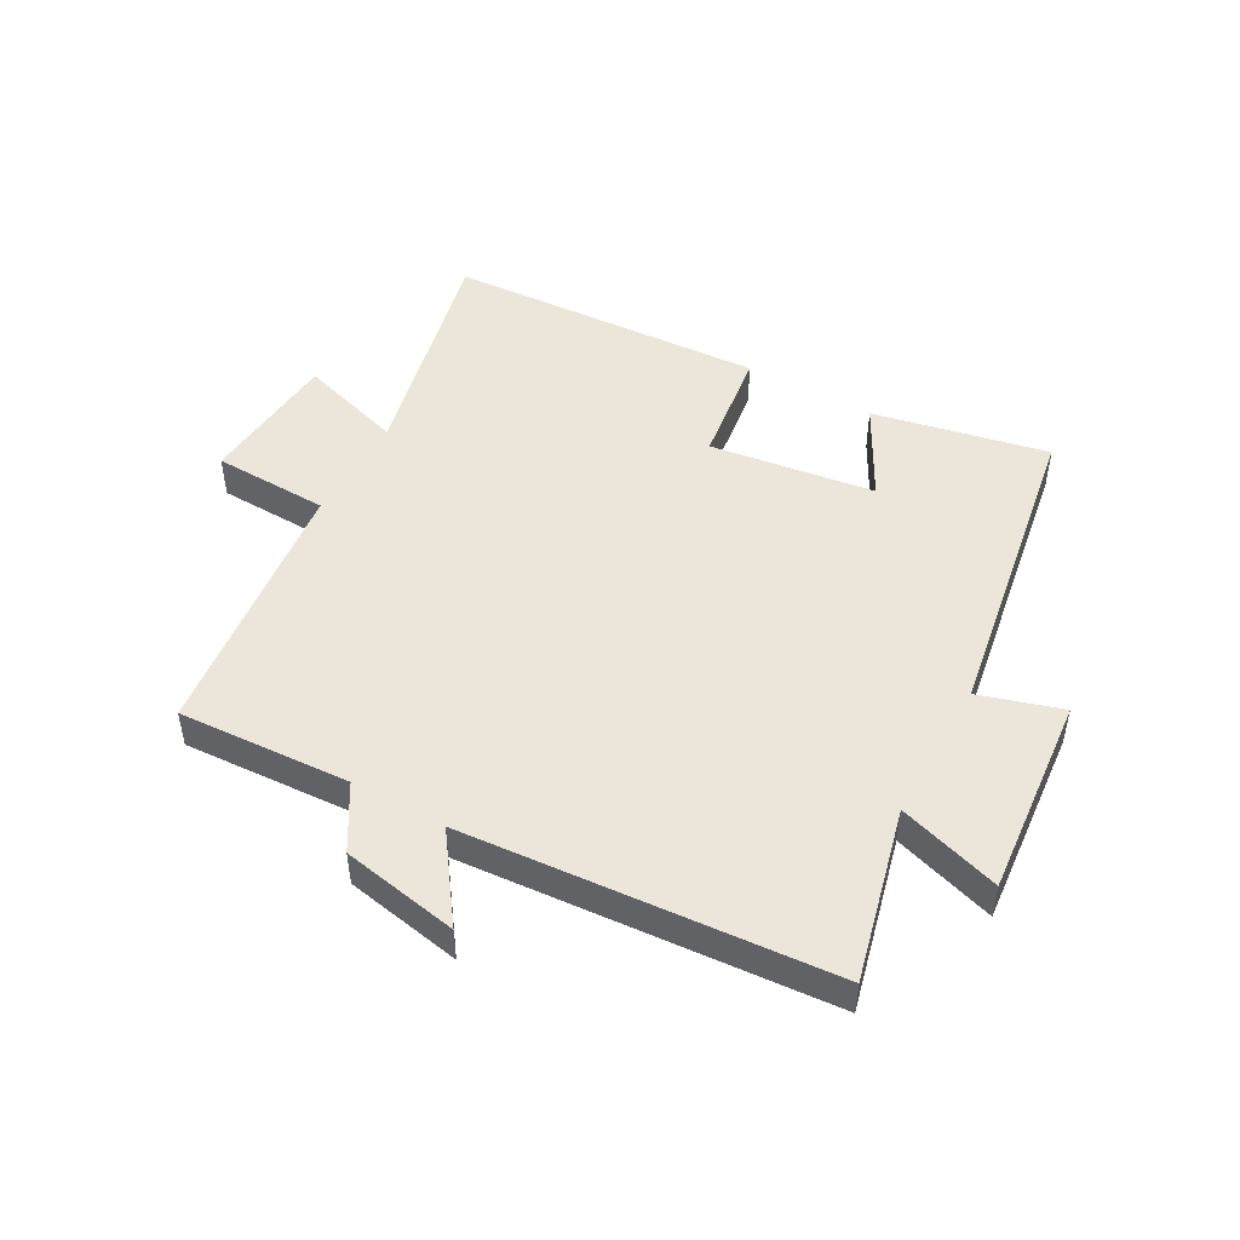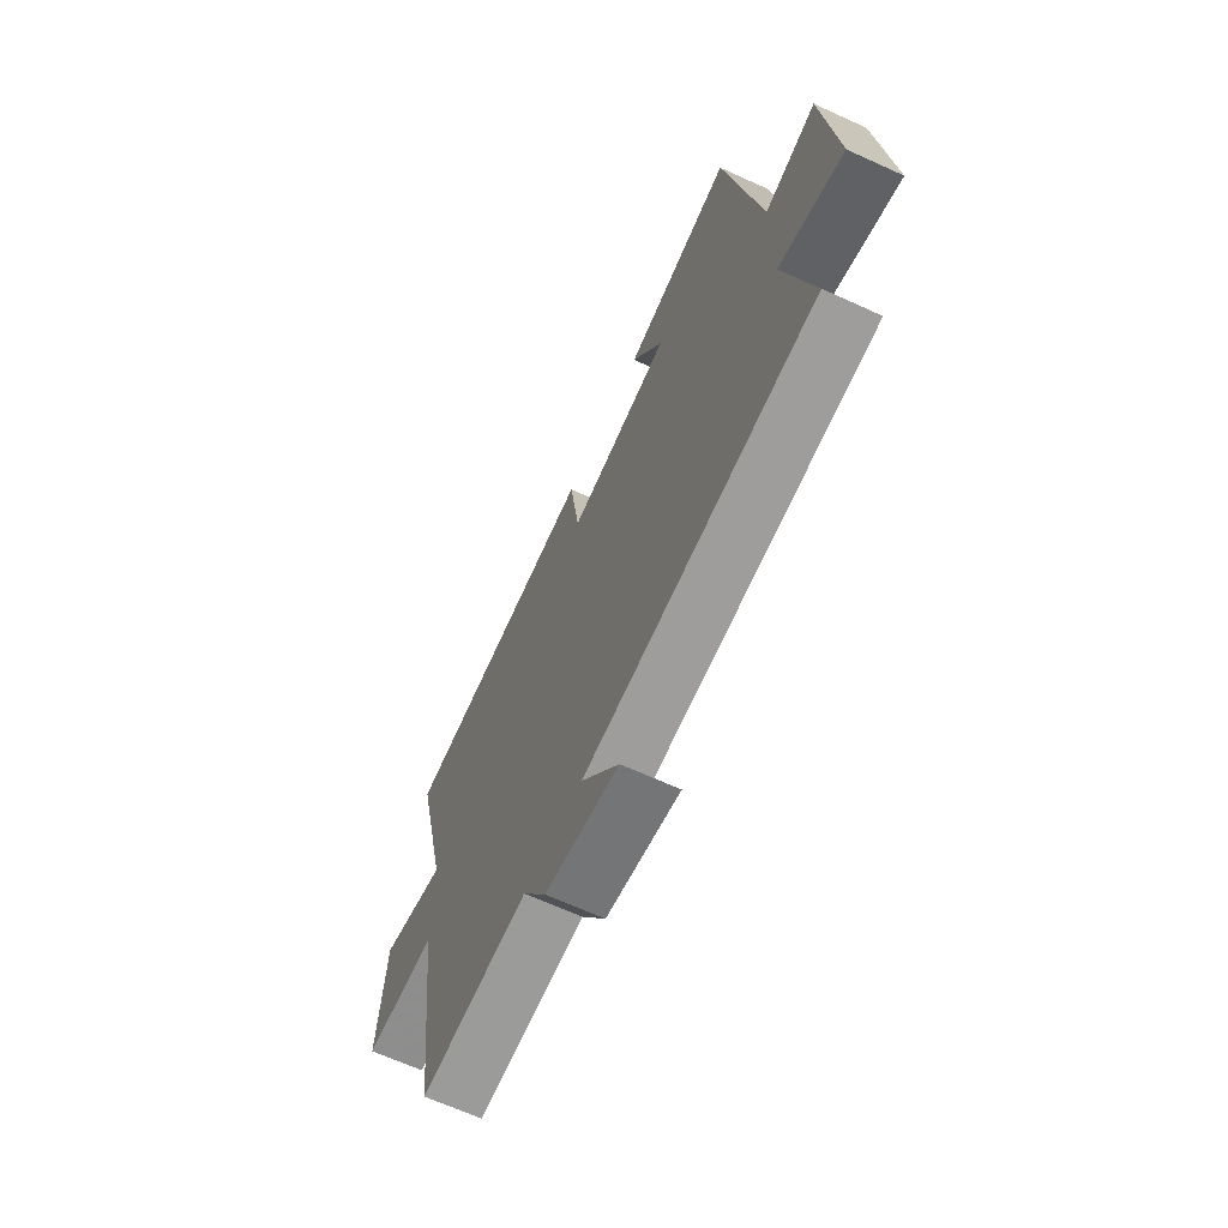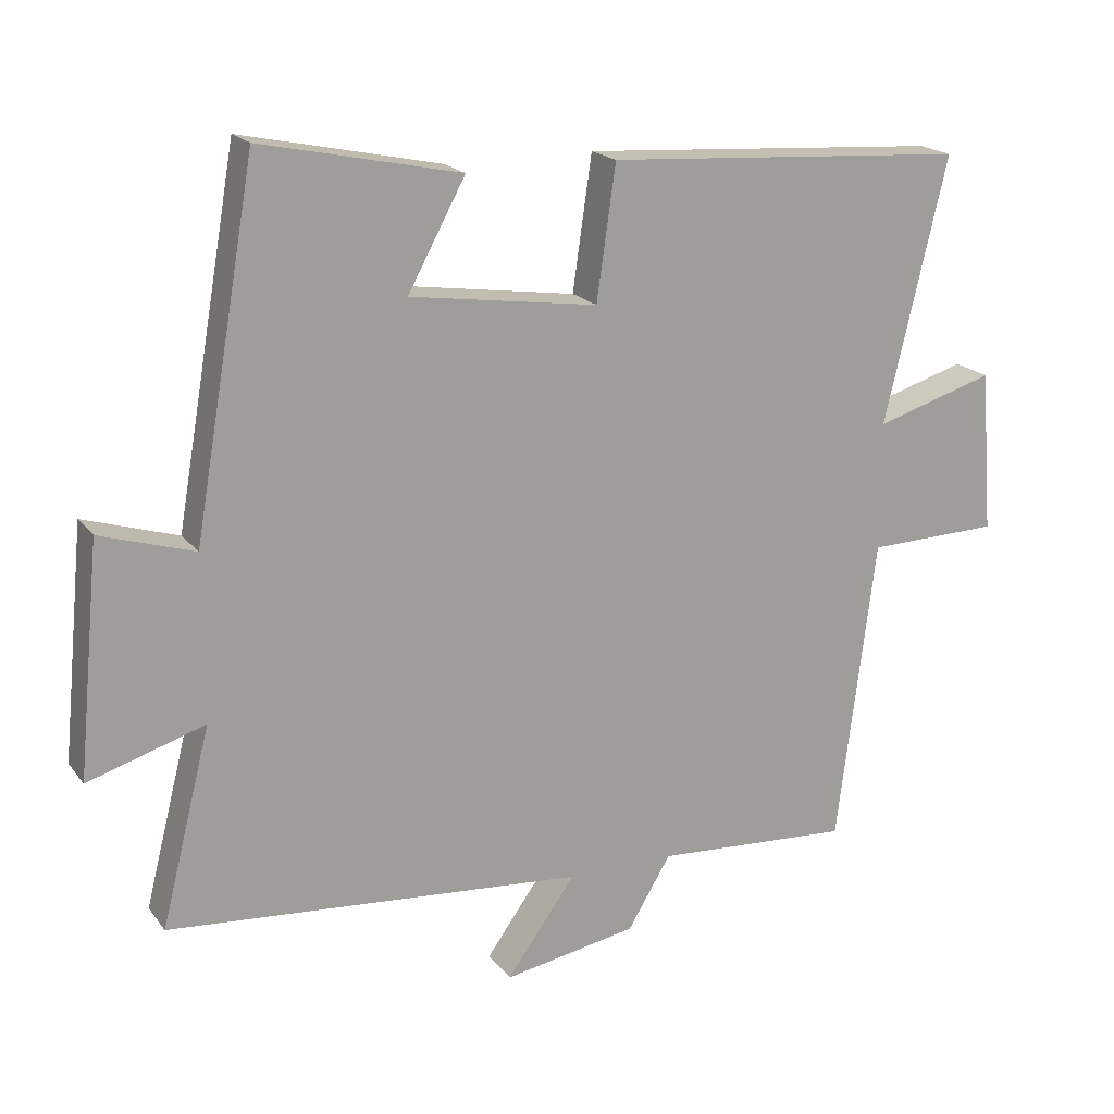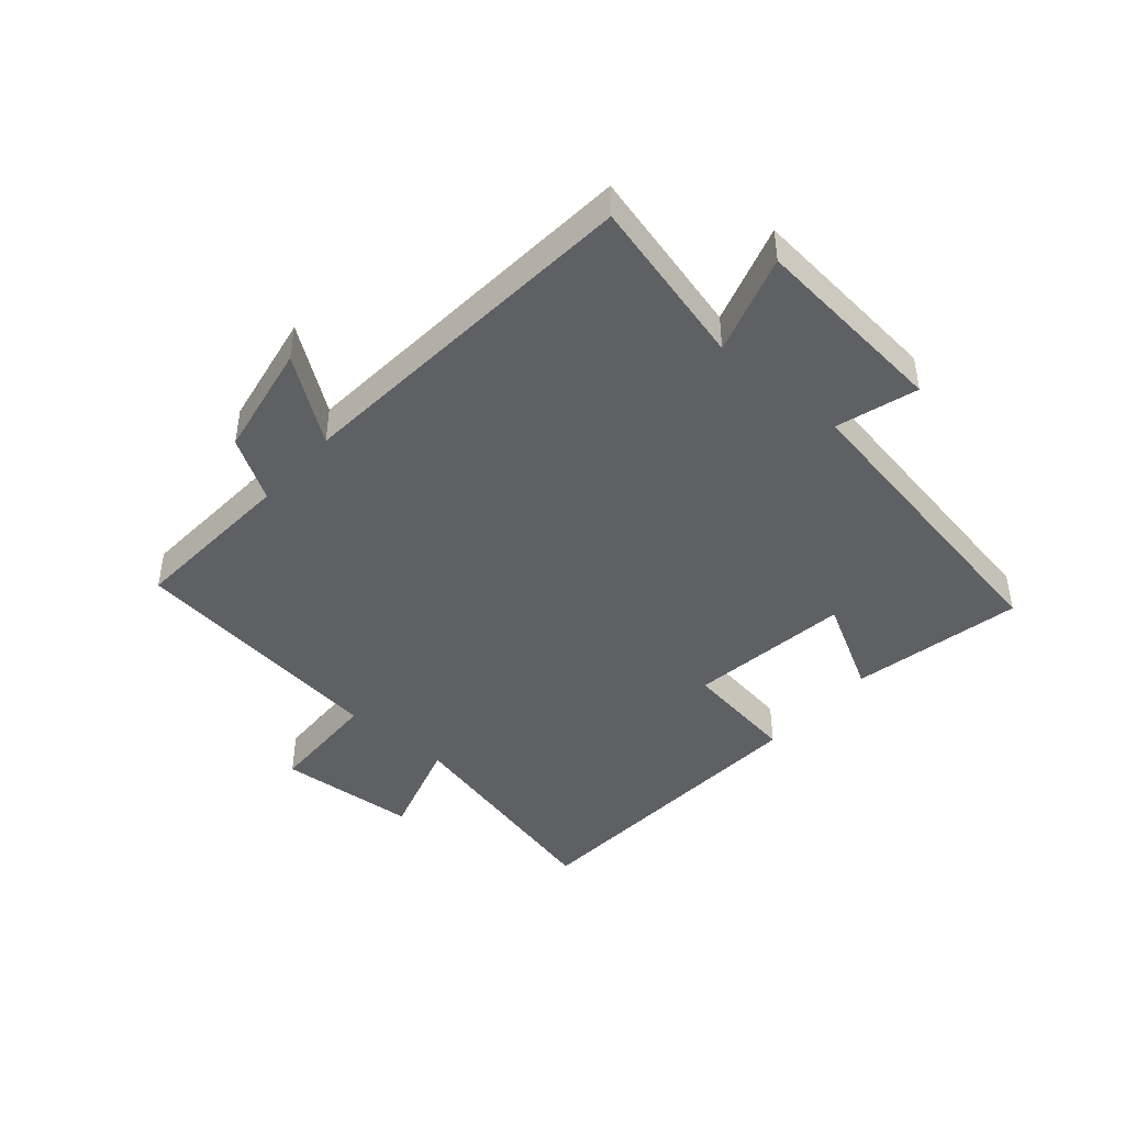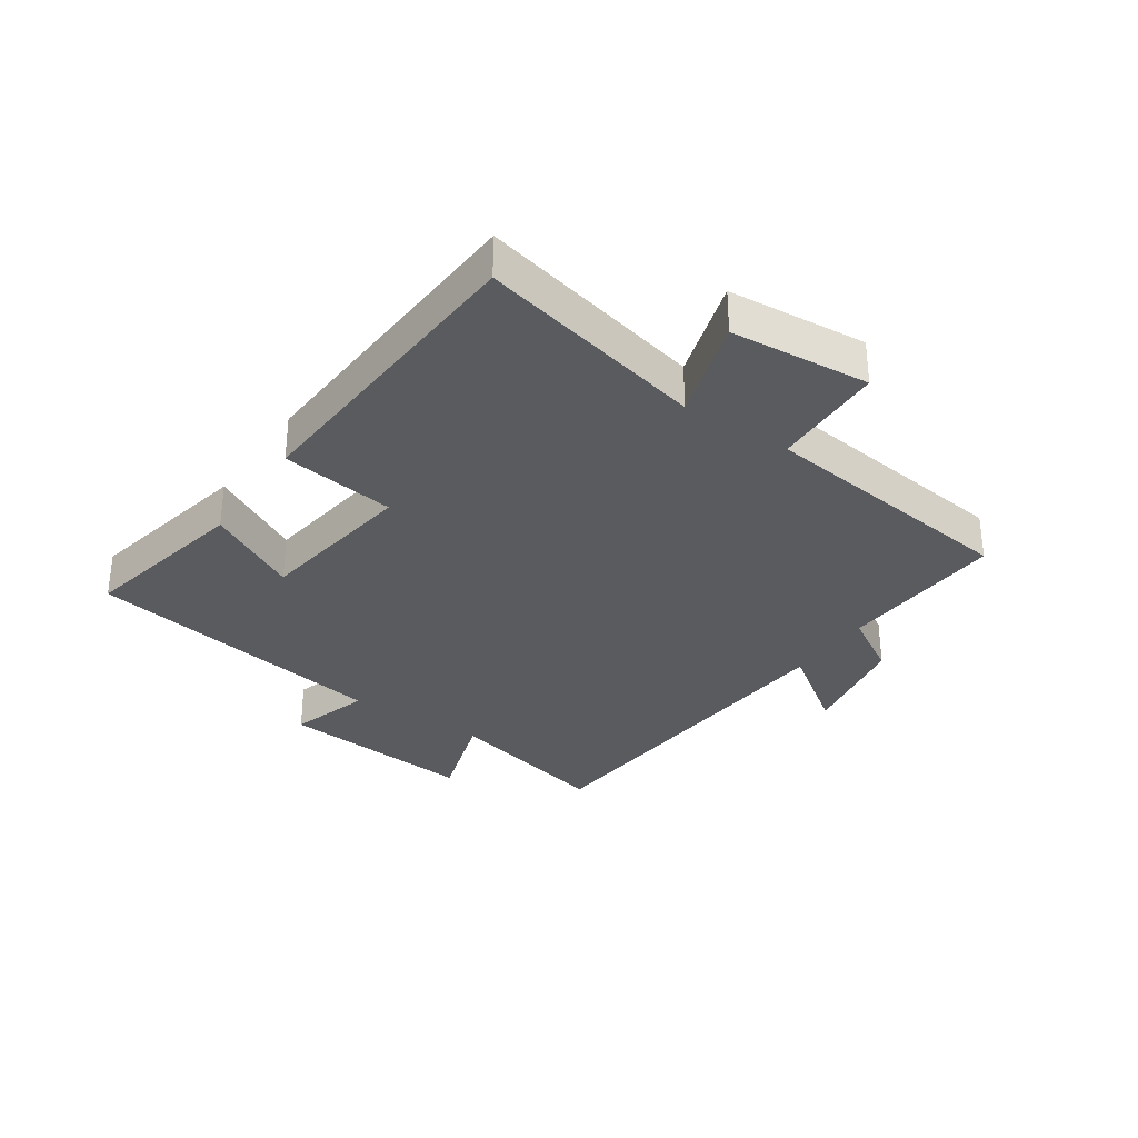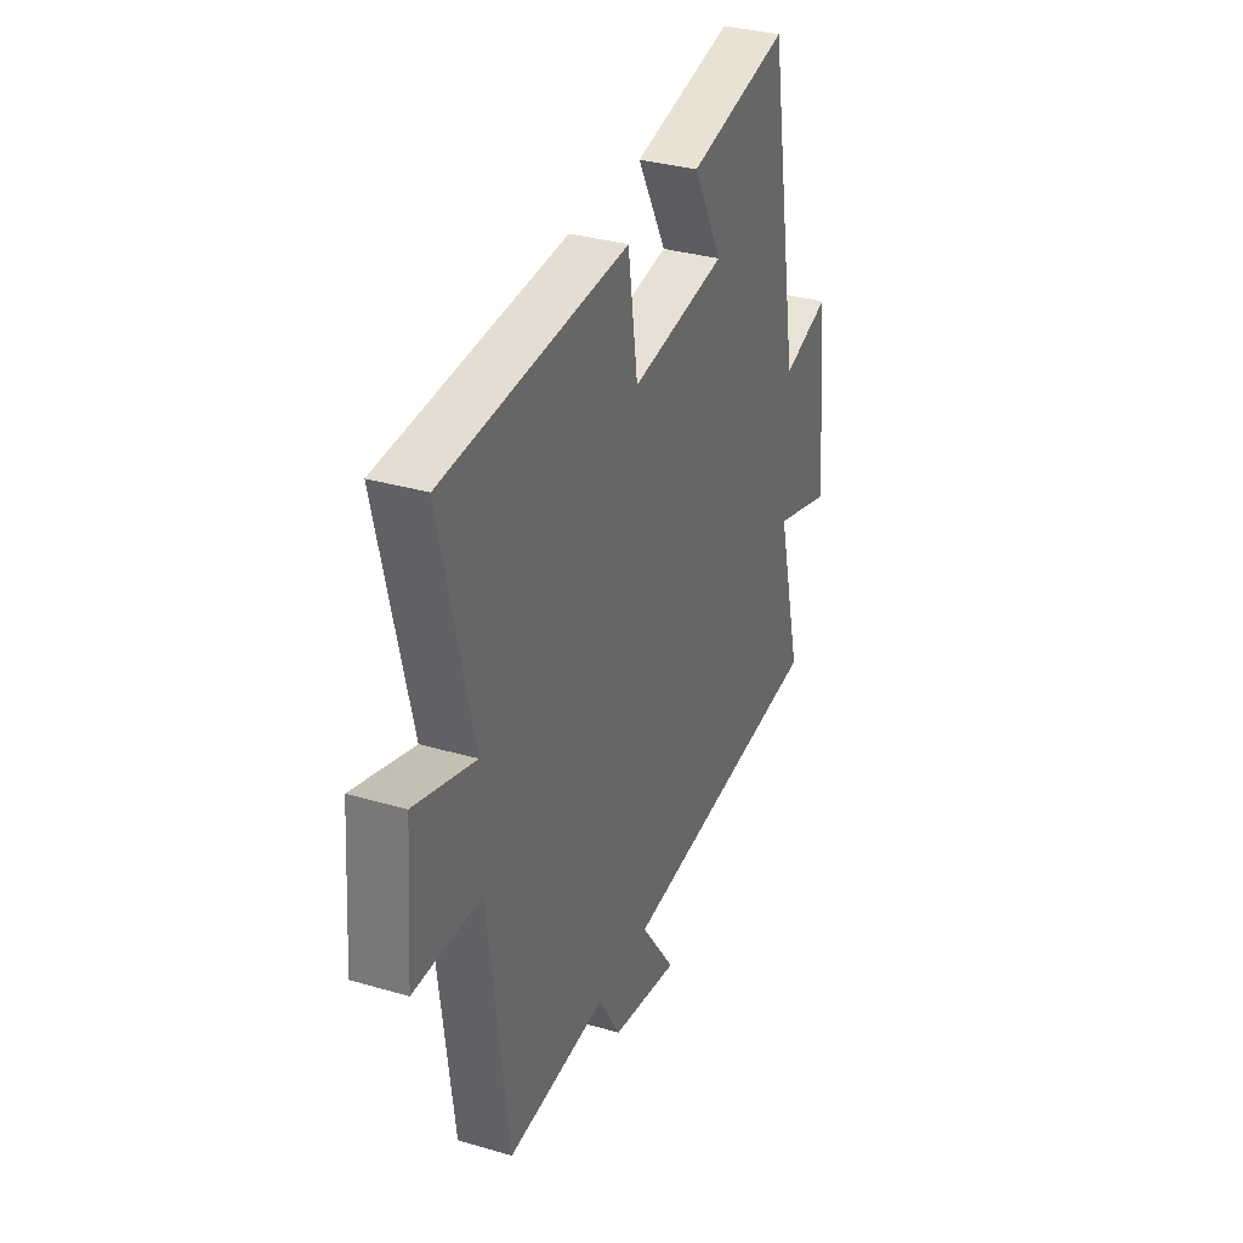
<metadata>
{"format":"obj","ext":"obj","renderer":"f3d","projection":"perspective","resolution":1024,"background":"white","views":[{"elev":48.5,"azim":-150.6,"up":"+Y"},{"elev":-66.2,"azim":-114.6,"up":"+Z"},{"elev":19.0,"azim":-25.7,"up":"+Z"},{"elev":-44.3,"azim":-130.8,"up":"+Y"},{"elev":-32.1,"azim":56.1,"up":"+Y"},{"elev":33.2,"azim":111.8,"up":"+Z"}]}
</metadata>
<code>
v -0.57 0.07 -0.452
v -0.5 0.07 -0.176
v -0.664 0.07 -0.227
v -0.632 0.07 0.097
v -0.5 0.07 0.056
v -0.412 0.07 0.559
v -0.132 0.07 0.5
v -0.213 0.07 0.351
v 0.051 0.07 0.313
v 0.078 0.07 0.5
v 0.588 0.07 0.468
v 0.5 0.07 0.096
v 0.668 0.07 0.147
v 0.686 0.07 -0.081
v 0.5 0.07 -0.086
v 0.446 0.07 -0.517
v 0.17 0.07 -0.5
v 0.109 0.07 -0.601
v -0.079 0.07 -0.635
v 0.018 0.07 -0.5
v -0.57 0 -0.452
v -0.5 0 -0.176
v -0.664 0 -0.227
v -0.632 0 0.097
v -0.5 0 0.056
v -0.412 0 0.559
v -0.132 0 0.5
v -0.213 0 0.351
v 0.051 0 0.313
v 0.078 0 0.5
v 0.588 0 0.468
v 0.5 0 0.096
v 0.668 0 0.147
v 0.686 0 -0.081
v 0.5 0 -0.086
v 0.446 0 -0.517
v 0.17 0 -0.5
v 0.109 0 -0.601
v -0.079 0 -0.635
v 0.018 0 -0.5
f 17 18 19 20
f 17 20 1 2
f 15 16 17 2
f 12 13 14 15
f 12 15 2
f 9 10 11 12
f 8 9 12 2
f 7 8 2
f 6 7 2
f 5 6 2
f 2 3 4 5
f 40 39 38 37
f 22 21 40 37
f 22 37 36 35
f 35 34 33 32
f 22 35 32
f 32 31 30 29
f 22 32 29 28
f 22 28 27
f 22 27 26
f 22 26 25
f 25 24 23 22
f 1 21 22 2
f 2 22 23 3
f 3 23 24 4
f 4 24 25 5
f 5 25 26 6
f 6 26 27 7
f 7 27 28 8
f 8 28 29 9
f 9 29 30 10
f 10 30 31 11
f 11 31 32 12
f 12 32 33 13
f 13 33 34 14
f 14 34 35 15
f 15 35 36 16
f 16 36 37 17
f 17 37 38 18
f 18 38 39 19
f 19 39 40 20
f 20 40 21 1

</code>
